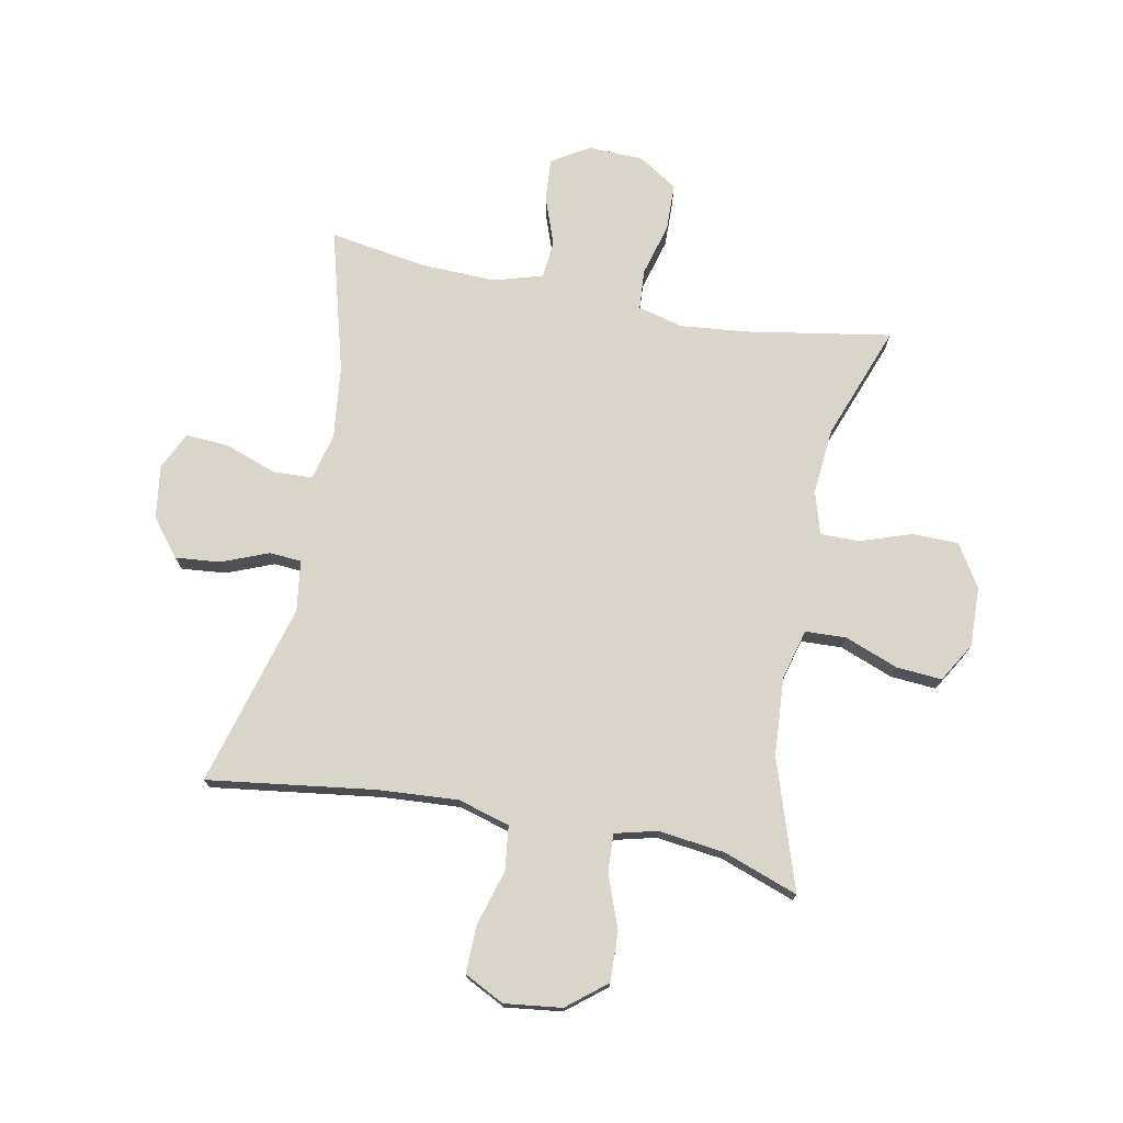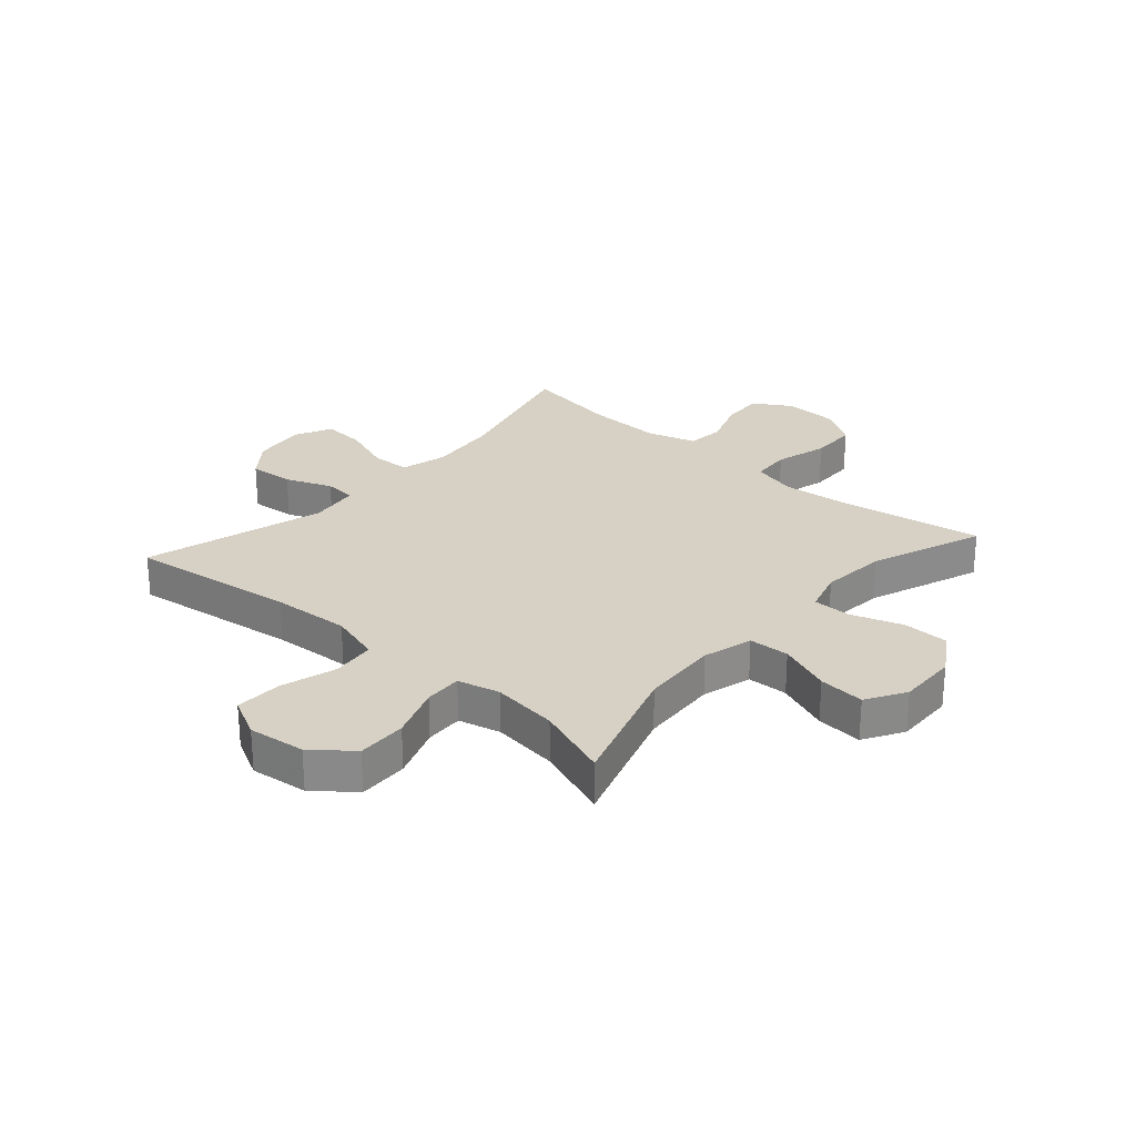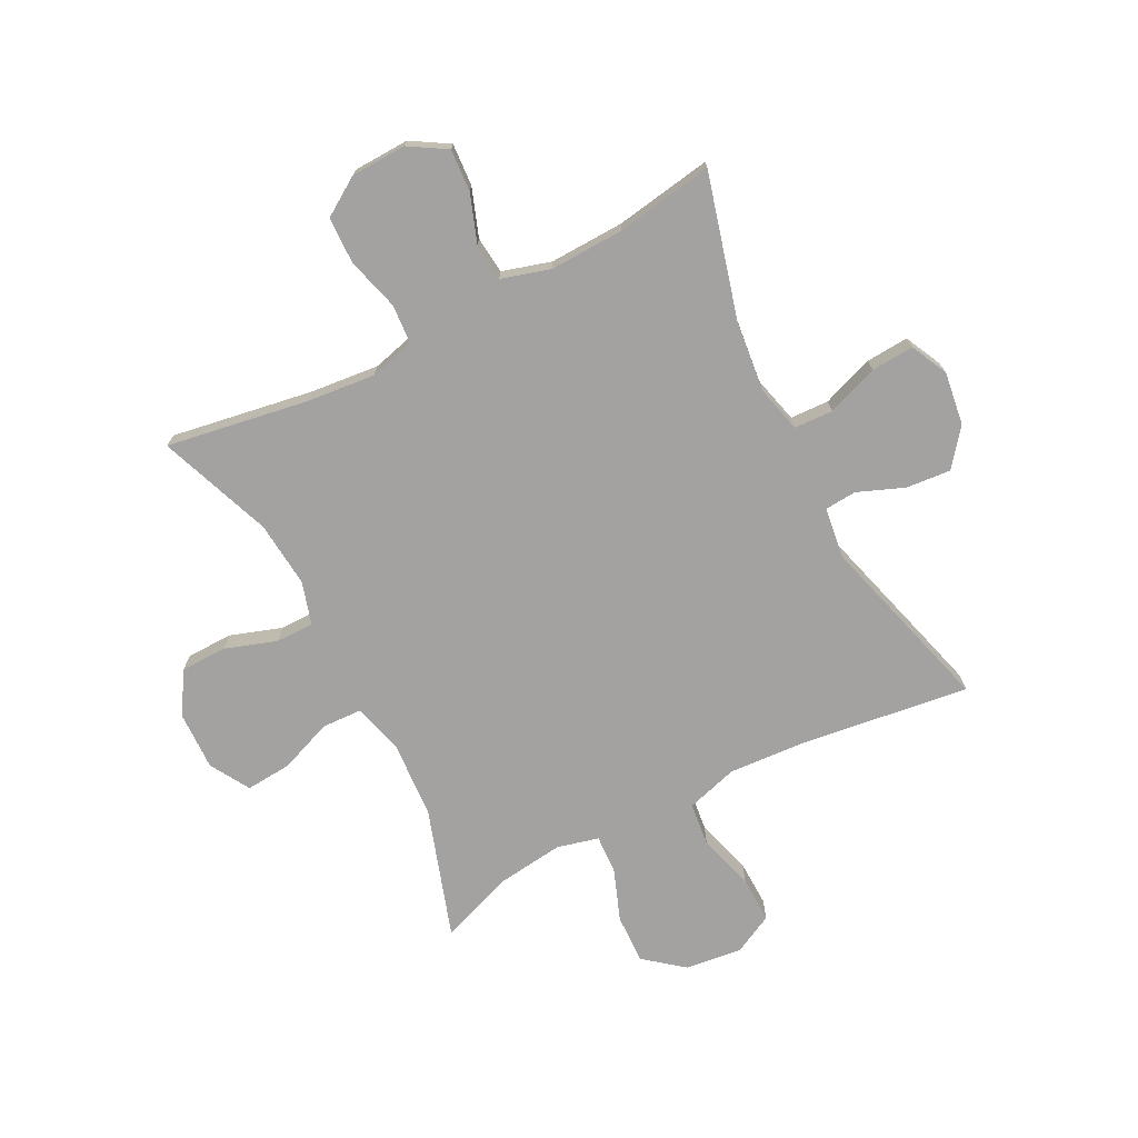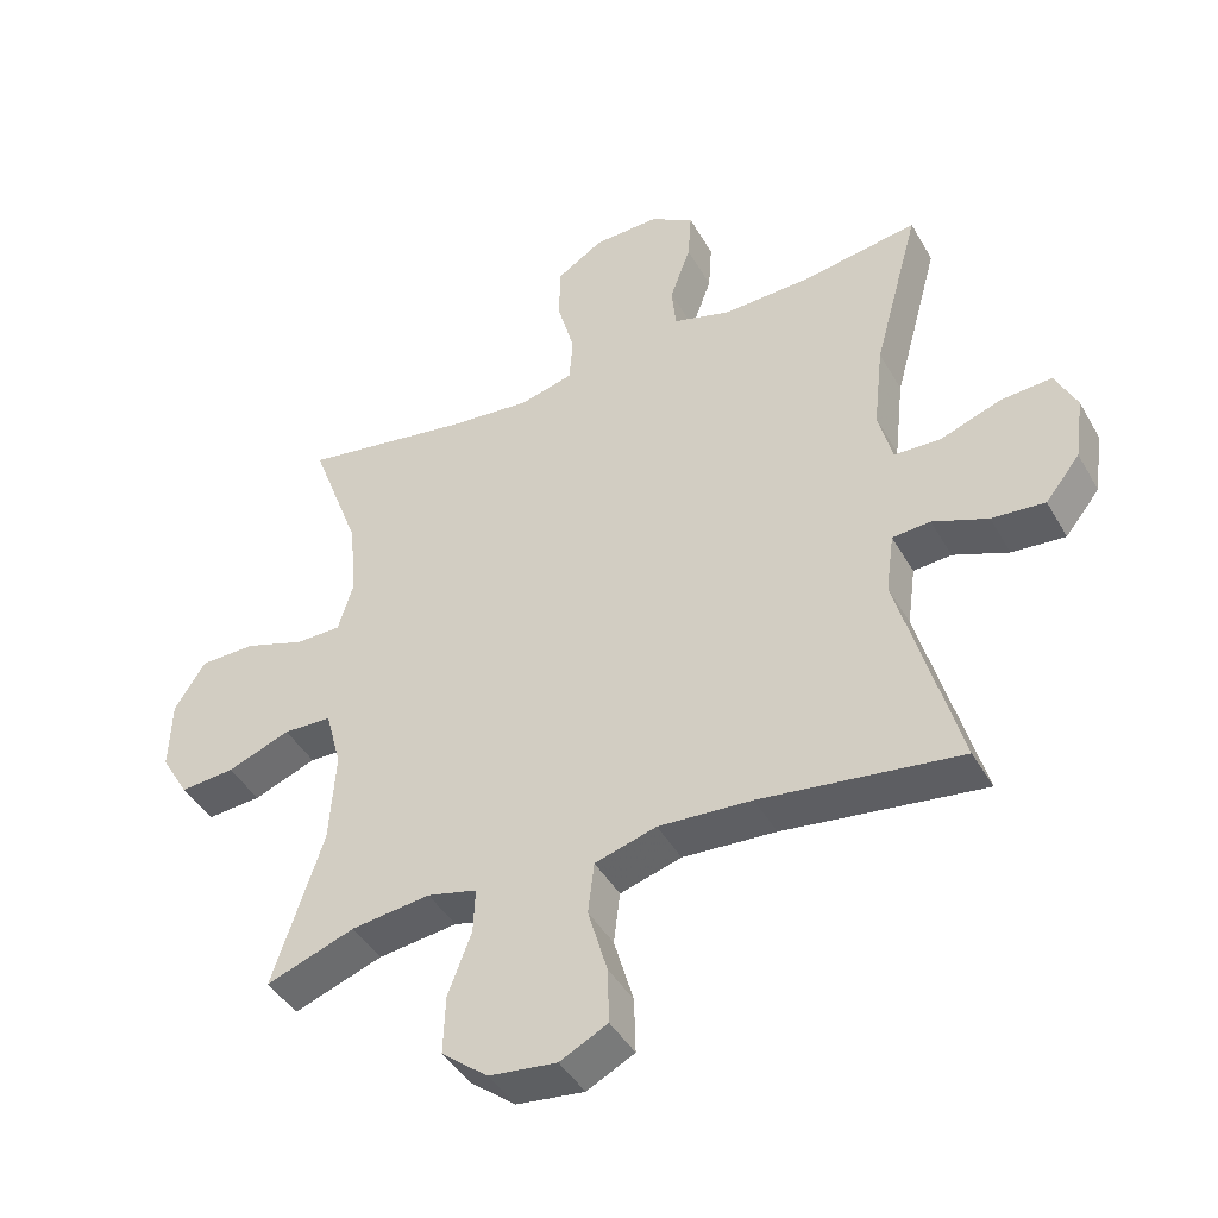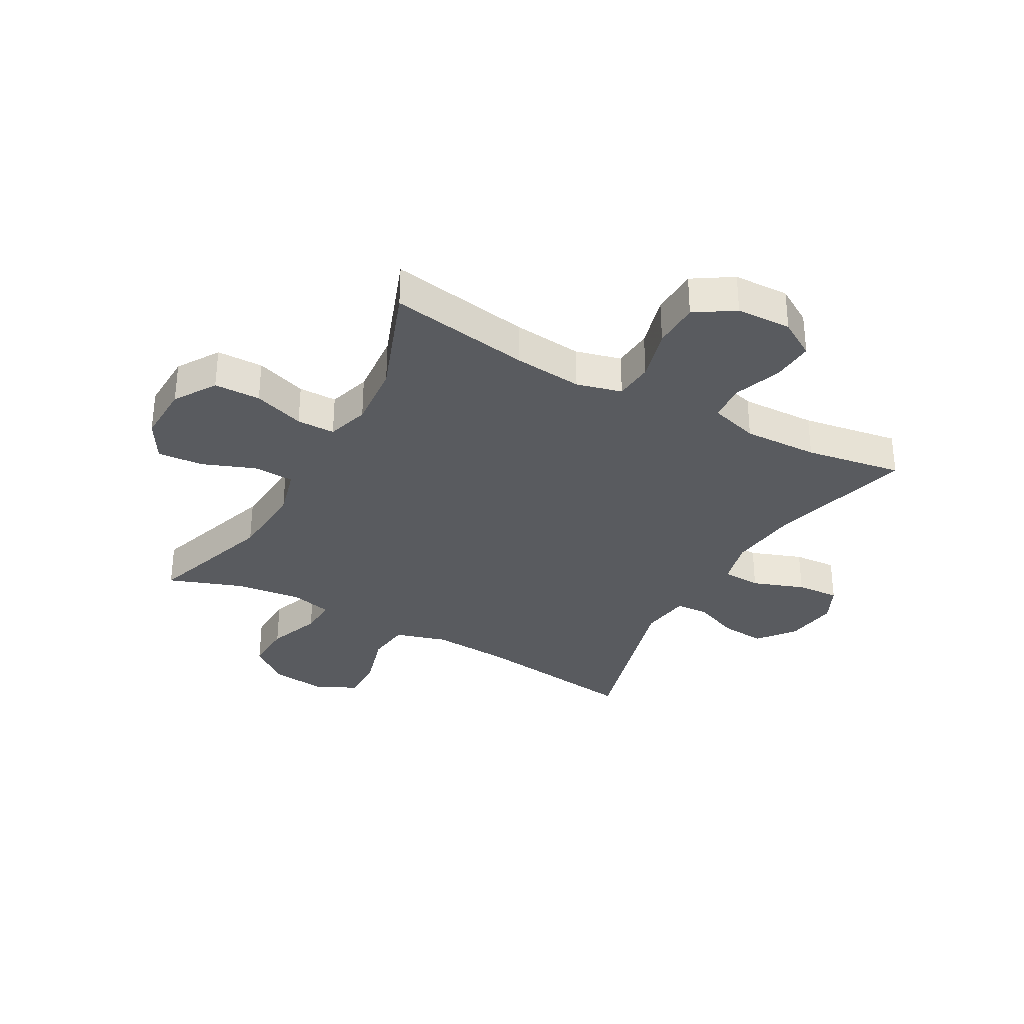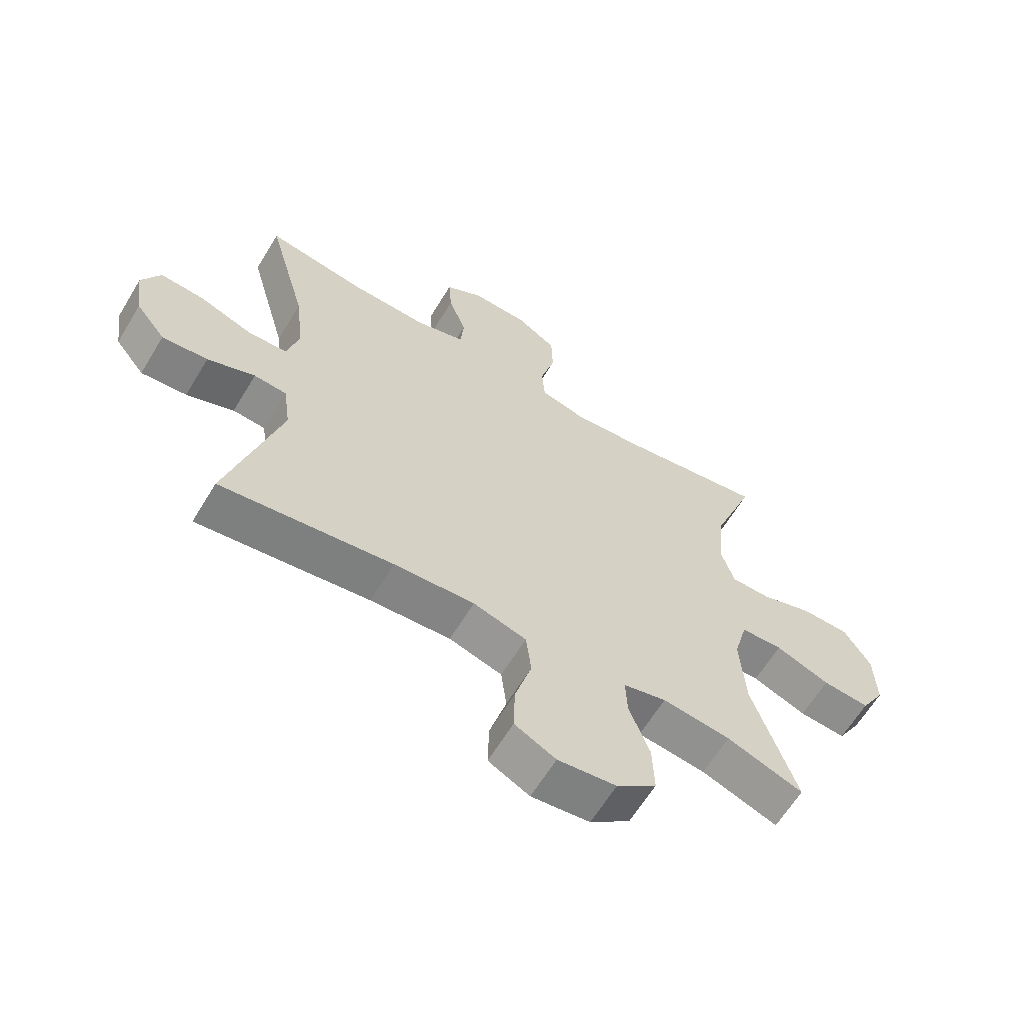
<metadata>
{"format":"obj","ext":"obj","renderer":"f3d","projection":"perspective","resolution":1024,"background":"white","views":[{"elev":74.2,"azim":-169.0,"up":"+Y"},{"elev":26.6,"azim":-138.4,"up":"+Y"},{"elev":-72.7,"azim":27.3,"up":"+Y"},{"elev":-43.5,"azim":27.8,"up":"+Z"},{"elev":-32.6,"azim":-29.1,"up":"+Y"},{"elev":-63.2,"azim":148.8,"up":"+Z"}]}
</metadata>
<code>
v 0.5 0.07 0.5
v 0.433 0.07 0.254
v 0.419 0.07 0.13
v 0.439 0.07 0.05
v 0.506 0.07 0.047
v 0.595 0.07 0.079
v 0.669 0.07 0.084
v 0.7 0.07 0.02
v 0.687 0.07 -0.072
v 0.637 0.07 -0.135
v 0.56 0.07 -0.128
v 0.48 0.07 -0.096
v 0.425 0.07 -0.1
v 0.413 0.07 -0.187
v 0.5 0.07 -0.5
v 0.211 0.07 -0.461
v 0.076 0.07 -0.452
v -0.013 0.07 -0.478
v -0.022 0.07 -0.553
v 0.006 0.07 -0.65
v 0.008 0.07 -0.73
v -0.061 0.07 -0.765
v -0.159 0.07 -0.753
v -0.226 0.07 -0.699
v -0.223 0.07 -0.614
v -0.189 0.07 -0.523
v -0.186 0.07 -0.458
v -0.258 0.07 -0.44
v -0.372 0.07 -0.454
v -0.5 0.07 -0.5
v -0.427 0.07 -0.278
v -0.418 0.07 -0.144
v -0.441 0.07 -0.058
v -0.511 0.07 -0.055
v -0.602 0.07 -0.09
v -0.681 0.07 -0.096
v -0.721 0.07 -0.028
v -0.718 0.07 0.074
v -0.673 0.07 0.146
v -0.593 0.07 0.147
v -0.505 0.07 0.117
v -0.439 0.07 0.117
v -0.417 0.07 0.19
v -0.427 0.07 0.304
v -0.5 0.07 0.5
v -0.255 0.07 0.459
v -0.137 0.07 0.447
v -0.059 0.07 0.467
v -0.054 0.07 0.535
v -0.079 0.07 0.626
v -0.077 0.07 0.707
v -0.01 0.07 0.75
v 0.085 0.07 0.753
v 0.149 0.07 0.714
v 0.144 0.07 0.641
v 0.114 0.07 0.558
v 0.12 0.07 0.494
v 0.204 0.07 0.469
v 0.333 0.07 0.473
v 0.5 0 0.5
v 0.433 0 0.254
v 0.419 0 0.13
v 0.439 0 0.05
v 0.506 0 0.047
v 0.595 0 0.079
v 0.669 0 0.084
v 0.7 0 0.02
v 0.687 0 -0.072
v 0.637 0 -0.135
v 0.56 0 -0.128
v 0.48 0 -0.096
v 0.425 0 -0.1
v 0.413 0 -0.187
v 0.5 0 -0.5
v 0.211 0 -0.461
v 0.076 0 -0.452
v -0.013 0 -0.478
v -0.022 0 -0.553
v 0.006 0 -0.65
v 0.008 0 -0.73
v -0.061 0 -0.765
v -0.159 0 -0.753
v -0.226 0 -0.699
v -0.223 0 -0.614
v -0.189 0 -0.523
v -0.186 0 -0.458
v -0.258 0 -0.44
v -0.372 0 -0.454
v -0.5 0 -0.5
v -0.427 0 -0.278
v -0.418 0 -0.144
v -0.441 0 -0.058
v -0.511 0 -0.055
v -0.602 0 -0.09
v -0.681 0 -0.096
v -0.721 0 -0.028
v -0.718 0 0.074
v -0.673 0 0.146
v -0.593 0 0.147
v -0.505 0 0.117
v -0.439 0 0.117
v -0.417 0 0.19
v -0.427 0 0.304
v -0.5 0 0.5
v -0.255 0 0.459
v -0.137 0 0.447
v -0.059 0 0.467
v -0.054 0 0.535
v -0.079 0 0.626
v -0.077 0 0.707
v -0.01 0 0.75
v 0.085 0 0.753
v 0.149 0 0.714
v 0.144 0 0.641
v 0.114 0 0.558
v 0.12 0 0.494
v 0.204 0 0.469
v 0.333 0 0.473
f 54 55 56
f 53 54 56
f 52 53 56
f 51 52 56
f 50 51 56
f 49 50 56
f 48 49 56 57
f 47 48 57 58
f 44 45 46
f 43 44 46 47
f 47 58 59
f 43 47 59
f 42 43 59
f 39 40 41
f 38 39 41
f 37 38 41
f 36 37 41
f 35 36 41
f 34 35 41
f 33 34 41 42
f 29 30 31
f 28 29 31 32
f 59 1 2
f 42 59 2
f 33 42 2
f 32 33 2
f 28 32 2
f 27 28 2
f 24 25 26
f 23 24 26
f 22 23 26
f 21 22 26
f 20 21 26
f 19 20 26
f 14 15 16
f 13 14 16 17
f 10 11 12
f 9 10 12
f 8 9 12
f 7 8 12
f 6 7 12
f 5 6 12
f 4 5 12 13
f 13 17 18
f 4 13 18
f 3 4 18
f 18 19 26 27
f 2 3 18 27
f 115 114 113
f 115 113 112
f 115 112 111
f 115 111 110
f 115 110 109
f 115 109 108
f 116 115 108 107
f 117 116 107 106
f 105 104 103
f 106 105 103 102
f 118 117 106
f 118 106 102
f 118 102 101
f 100 99 98
f 100 98 97
f 100 97 96
f 100 96 95
f 100 95 94
f 100 94 93
f 101 100 93 92
f 90 89 88
f 91 90 88 87
f 61 60 118
f 61 118 101
f 61 101 92
f 61 92 91
f 61 91 87
f 61 87 86
f 85 84 83
f 85 83 82
f 85 82 81
f 85 81 80
f 85 80 79
f 85 79 78
f 75 74 73
f 76 75 73 72
f 71 70 69
f 71 69 68
f 71 68 67
f 71 67 66
f 71 66 65
f 71 65 64
f 72 71 64 63
f 77 76 72
f 77 72 63
f 77 63 62
f 86 85 78 77
f 86 77 62 61
f 1 60 61 2
f 2 61 62 3
f 3 62 63 4
f 4 63 64 5
f 5 64 65 6
f 6 65 66 7
f 7 66 67 8
f 8 67 68 9
f 9 68 69 10
f 10 69 70 11
f 11 70 71 12
f 12 71 72 13
f 13 72 73 14
f 14 73 74 15
f 15 74 75 16
f 16 75 76 17
f 17 76 77 18
f 18 77 78 19
f 19 78 79 20
f 20 79 80 21
f 21 80 81 22
f 22 81 82 23
f 23 82 83 24
f 24 83 84 25
f 25 84 85 26
f 26 85 86 27
f 27 86 87 28
f 28 87 88 29
f 29 88 89 30
f 30 89 90 31
f 31 90 91 32
f 32 91 92 33
f 33 92 93 34
f 34 93 94 35
f 35 94 95 36
f 36 95 96 37
f 37 96 97 38
f 38 97 98 39
f 39 98 99 40
f 40 99 100 41
f 41 100 101 42
f 42 101 102 43
f 43 102 103 44
f 44 103 104 45
f 45 104 105 46
f 46 105 106 47
f 47 106 107 48
f 48 107 108 49
f 49 108 109 50
f 50 109 110 51
f 51 110 111 52
f 52 111 112 53
f 53 112 113 54
f 54 113 114 55
f 55 114 115 56
f 56 115 116 57
f 57 116 117 58
f 58 117 118 59
f 59 118 60 1

</code>
